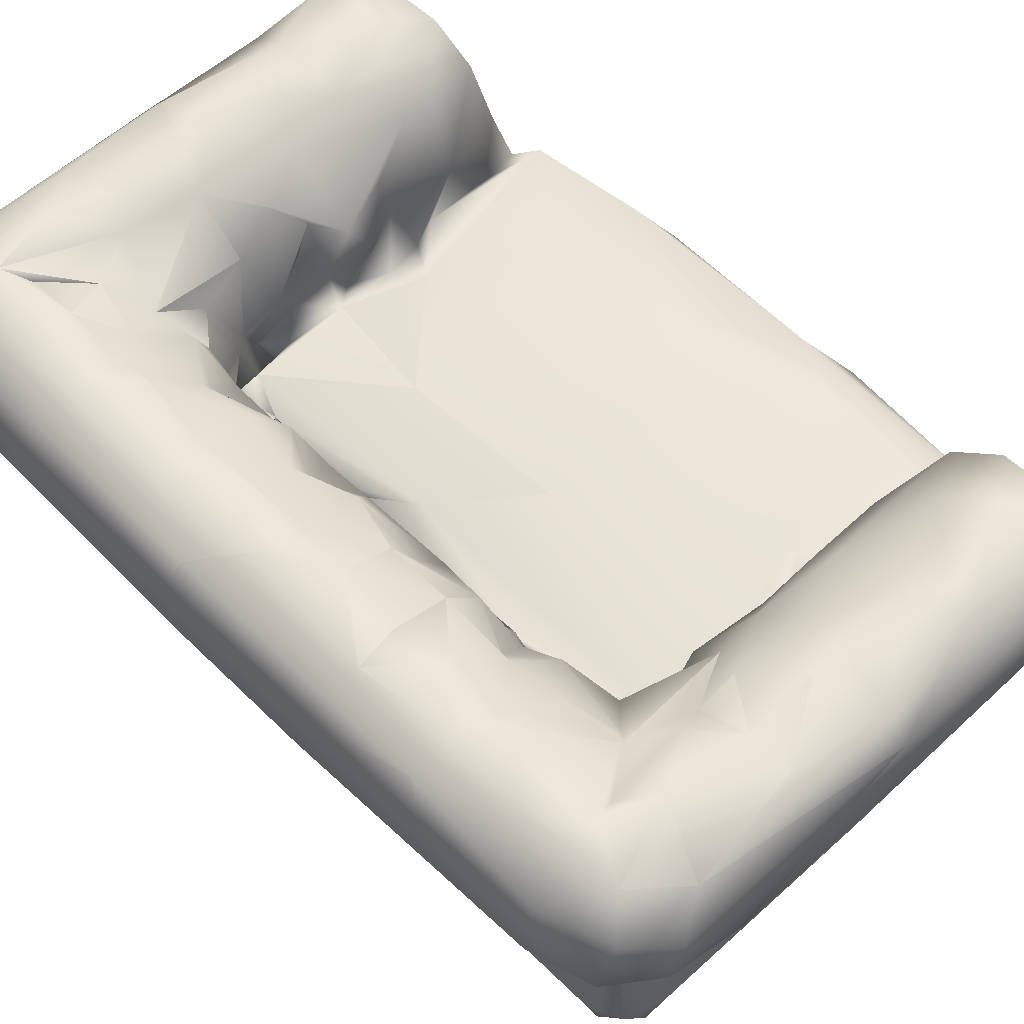
<metadata>
{"format":"obj","ext":"obj","renderer":"f3d","projection":"perspective","resolution":1024,"background":"white","views":[{"elev":55.7,"azim":-43.9,"up":"+Y"}]}
</metadata>
<code>
g
v -0.441 0.163 -0.486
v -0.43 0.145 -0.348
v -0.434 0.14 -0.112
v -0.425 0.187 -0.563
v -0.45 0.184 -0.36
v -0.455 0.18 -0.071
v -0.439 0.268 -0.486
v -0.453 0.241 -0.336
v -0.431 0.286 -0.3
v -0.453 0.248 -0.071
v -0.432 0.287 -0.06
v -0.348 0.131 -0.569
v -0.391 0.119 -0.501
v -0.401 0.123 -0.296
v -0.352 0.113 -0.44
v -0.389 0.118 -0.113
v -0.363 0.185 -0.606
v -0.35 0.238 -0.609
v -0.404 0.256 -0.568
v -0.369 0.3 -0.545
v -0.392 0.312 -0.42
v -0.384 0.314 -0.301
v -0.385 0.311 -0.155
v -0.378 0.31 -0.004
v -0.307 -0.189 -0.498
v -0.305 -0.242 -0.439
v -0.303 -0.209 -0.466
v -0.323 -0.189 -0.451
v -0.324 -0.193 -0.039
v -0.308 -0.204 -0.142
v -0.354 0.114 -0.08
v -0.33 0.107 -0.493
v -0.258 0.167 -0.614
v -0.283 0.103 -0.507
v -0.353 0.115 0.087
v -0.316 0.273 -0.596
v -0.31 0.292 -0.47
v -0.334 0.311 -0.499
v -0.244 0.314 -0.52
v -0.319 0.322 -0.381
v -0.312 0.291 -0.312
v -0.315 0.318 -0.252
v -0.318 0.29 -0.165
v -0.325 0.317 -0.077
v -0.311 0.291 0.001
v -0.273 -0.251 -0.499
v -0.254 -0.309 -0.457
v -0.236 -0.258 -0.422
v -0.266 -0.195 -0.51
v -0.268 -0.207 -0.406
v -0.113 0.104 -0.506
v -0.251 0.281 -0.421
v -0.271 0.284 -0.334
v -0.216 0.264 -0.295
v -0.257 0.271 -0.237
v -0.244 0.232 -0.235
v -0.248 0.277 -0.162
v -0.239 0.232 -0.076
v -0.267 0.289 -0.07
v -0.212 0.244 -0.136
v -0.188 0.298 -0.569
v -0.192 0.295 -0.453
v -0.234 0.273 0.001
v -0.217 -0.208 -0.498
v -0.206 -0.24 -0.461
v -0.218 -0.206 -0.414
v -0.08 -0.187 -0.515
v 0.232 -0.204 -0.069
v -0.188 0.041 -0.224
v -0.183 0.033 -0.076
v -0.167 0.105 -0.193
v -0.166 0.104 -0.11
v -0.167 0.1 -0.045
v 0.02 0.151 -0.603
v -0.008 0.126 -0.574
v -0.204 0.139 -0.293
v -0.172 0.109 -0.275
v -0.19 0.179 -0.265
v -0.194 0.185 -0.188
v -0.206 0.14 -0.149
v -0.19 0.185 -0.107
v -0.205 0.14 -0.001
v -0.189 0.186 -0.038
v -0.211 0.232 -0.379
v -0.181 0.187 -0.325
v -0.03 0.254 -0.614
v -0.075 -0.204 -0.496
v -0.126 -0.097 -0.406
v -0.125 -0.103 -0.341
v -0.167 -0.101 -0.293
v -0.124 -0.039 -0.314
v -0.117 -0.063 -0.345
v -0.174 -0.084 -0.221
v -0.115 -0.1 -0.209
v -0.159 -0.102 -0.016
v -0.161 -0.1 -0.143
v -0.119 -0.102 -0.051
v -0.168 -0.059 -0.073
v 0.161 -0.038 -0.514
v -0.124 -0.01 -0.358
v -0.138 0.029 -0.285
v -0.134 -0.021 -0.164
v -0.136 -0.019 -0.121
v -0.142 -0.029 -0.001
v -0.137 0.005 -0.031
v -0.133 0.026 -0.354
v -0.122 0.028 -0.292
v -0.129 0.03 -0.153
v -0.123 0.031 -0.123
v -0.128 0.027 0.003
v -0.137 0.011 0.023
v -0.159 0.091 -0.317
v -0.122 0.114 -0.347
v -0.147 0.073 0.001
v -0.105 0.109 -0.362
v -0.148 0.195 -0.367
v -0.156 0.3 -0.498
v -0.054 0.313 -0.51
v -0.084 0.285 -0.443
v -0.008 -0.104 -0.409
v -0.105 -0.098 -0.332
v -0.055 -0.058 -0.367
v -0.05 -0.001 -0.379
v -0.083 0.01 -0.362
v -0.069 0.042 -0.383
v -0.1 0.04 -0.349
v -0.064 0.146 -0.343
v 0.044 0.042 -0.356
v 0.015 0.062 -0.186
v -0.089 0.048 -0.06
v 0.098 0.182 -0.618
v -0.081 0.217 -0.381
v -0.024 0.286 -0.587
v -0.017 0.247 -0.395
v 0.067 -0.098 -0.411
v 0.019 -0.096 -0.347
v 0.021 -0.034 -0.377
v -0.038 0.036 -0.36
v -0.026 0.106 -0.358
v 0.146 0.058 -0.308
v 0.022 0.067 0.043
v 0.003 0.158 -0.379
v 0.02 0.205 -0.377
v -0.013 0.305 -0.52
v -0.434 0.14 0.135
v -0.418 0.13 0.301
v -0.429 0.142 0.461
v -0.455 0.181 0.142
v -0.445 0.178 0.48
v -0.425 0.187 0.563
v -0.453 0.248 0.142
v -0.453 0.241 0.336
v -0.431 0.286 0.3
v -0.439 0.268 0.486
v -0.432 0.287 0.119
v -0.388 0.117 0.135
v -0.352 0.112 0.44
v -0.391 0.119 0.501
v -0.348 0.131 0.569
v -0.363 0.185 0.606
v -0.404 0.256 0.568
v -0.35 0.238 0.609
v -0.393 0.311 0.18
v -0.378 0.312 0.308
v -0.392 0.312 0.42
v -0.374 0.3 0.539
v -0.306 -0.244 0.46
v -0.32 -0.199 0.459
v -0.3 -0.2 0.497
v -0.328 0.103 0.494
v -0.258 0.167 0.614
v -0.31 0.286 0.586
v -0.324 0.317 0.083
v -0.33 0.297 0.164
v -0.323 0.323 0.243
v -0.257 0.281 0.166
v -0.318 0.288 0.312
v -0.325 0.319 0.35
v -0.309 0.294 0.464
v -0.341 0.314 0.474
v -0.273 0.317 0.505
v -0.254 -0.309 0.459
v -0.272 -0.253 0.417
v -0.218 -0.241 0.427
v -0.264 -0.251 0.499
v -0.246 -0.204 0.404
v -0.236 -0.2 0.513
v -0.28 0.104 0.507
v -0.251 0.269 0.073
v -0.221 0.221 0.08
v -0.245 0.238 0.239
v -0.219 0.253 0.178
v -0.266 0.288 0.272
v -0.205 0.243 0.291
v -0.254 0.278 0.33
v -0.245 0.276 0.417
v -0.203 0.302 0.456
v -0.213 -0.248 0.478
v -0.215 -0.207 0.429
v -0.109 -0.021 0.513
v -0.173 0.023 0.079
v -0.186 0.037 0.224
v -0.181 0.053 0.07
v -0.168 0.087 0.2
v -0.171 0.111 0.032
v -0.173 0.153 0.076
v -0.193 0.143 0.154
v -0.171 0.107 0.116
v -0.2 0.142 0.294
v -0.177 0.152 0.252
v -0.164 0.098 0.31
v -0.008 0.126 0.574
v 0.093 0.151 0.604
v -0.191 0.191 0.118
v -0.206 0.2 0.231
v -0.175 0.192 0.347
v -0.221 0.237 0.392
v -0.162 0.28 0.445
v -0.03 0.254 0.614
v -0.158 0.299 0.567
v -0.059 -0.204 0.495
v -0.117 -0.101 0.172
v -0.171 -0.097 0.076
v -0.162 -0.101 0.155
v -0.167 -0.101 0.293
v -0.173 -0.084 0.223
v -0.097 -0.101 0.341
v -0.124 -0.102 0.344
v -0.126 -0.052 0.315
v -0.128 -0.097 0.405
v -0.135 -0.02 0.129
v -0.131 -0.022 0.151
v -0.131 0.025 0.161
v -0.145 -0.025 0.295
v -0.115 -0.063 0.356
v -0.122 -0.01 0.356
v -0.127 0.032 0.137
v -0.128 0.022 0.302
v -0.132 0.028 0.353
v -0.172 0.071 0.247
v -0.122 0.115 0.348
v -0.126 0.181 0.374
v -0.076 0.238 0.397
v -0.157 0.305 0.51
v -0.106 0.284 0.442
v -0.063 0.313 0.509
v 0.079 -0.194 0.516
v -0.112 -0.086 0.313
v -0.038 -0.103 0.412
v -0.055 -0.007 0.383
v -0.09 0.041 0.354
v -0.086 0.1 0.354
v -0.062 0.066 0.372
v -0.06 0.162 0.348
v 0.098 0.183 0.618
v -0.019 0.248 0.396
v -0.024 0.287 0.586
v 0.067 -0.102 0.408
v 0.008 -0.022 0.374
v -0.035 0.039 0.357
v 0.034 0.109 0.358
v 0.007 0.145 0.38
v -0.001 0.283 0.45
v -0.014 0.303 0.516
v 0.158 -0.097 -0.356
v 0.078 -0.009 -0.382
v 0.134 -0.041 -0.385
v 0.032 0.111 -0.36
v 0.078 0.033 -0.382
v 0.307 0.104 -0.505
v 0.061 0.177 -0.351
v 0.053 0.268 -0.427
v 0.076 0.308 -0.485
v 0.409 -0.19 -0.513
v 0.243 -0.101 -0.405
v 0.126 0.046 -0.352
v 0.095 0.129 -0.343
v 0.147 0.137 -0.372
v 0.15 0.253 -0.614
v 0.135 0.303 -0.551
v 0.251 -0.046 -0.392
v 0.177 0.05 -0.358
v 0.223 0.073 0.019
v 0.132 0.192 -0.374
v 0.141 0.28 -0.451
v 0.2 0.24 -0.397
v 0.235 0.289 -0.594
v 0.231 0.31 -0.507
v 0.262 -0.091 -0.379
v 0.226 0.034 -0.387
v 0.285 0.066 -0.242
v 0.328 0.131 -0.588
v 0.232 0.154 -0.352
v 0.247 0.247 -0.4
v 0.318 -0.206 -0.487
v 0.37 -0.085 -0.408
v 0.324 -0.064 -0.398
v 0.312 0.054 -0.376
v 0.41 0.038 -0.374
v 0.326 0.067 -0.021
v 0.312 0.24 -0.617
v 0.309 0.283 -0.583
v 0.305 0.291 -0.453
v 0.335 -0.24 -0.5
v 0.361 -0.31 -0.457
v 0.321 -0.25 -0.432
v 0.392 -0.216 -0.502
v 0.347 -0.207 -0.405
v 0.397 -0.204 -0.144
v 0.386 -0.101 -0.39
v 0.398 -0.012 -0.509
v 0.381 0.034 -0.396
v 0.33 0.122 -0.494
v 0.404 0.01 -0.458
v 0.332 0.153 -0.381
v 0.32 0.183 -0.617
v 0.348 0.165 -0.437
v 0.334 0.214 -0.551
v 0.316 0.241 -0.403
v 0.396 -0.246 -0.423
v 0.403 -0.248 -0.475
v 0.411 -0.204 -0.438
v 0.416 -0.108 -0.435
v 0.39 -0.202 0.067
v 0.439 -0.06 -0.388
v 0.421 -0.1 -0.337
v 0.424 -0.104 -0.211
v 0.411 -0.105 -0.073
v 0.419 -0.133 0.024
v 0.409 -0.105 0.083
v 0.403 -0.009 -0.412
v 0.433 0.003 -0.383
v 0.42 0.05 -0.206
v 0.422 0.045 0.083
v 0.446 -0.192 -0.374
v 0.45 -0.126 -0.306
v 0.437 -0.198 -0.194
v 0.422 -0.176 -0.053
v 0.454 -0.075 -0.192
v 0.437 -0.056 -0.015
v 0.453 0.005 -0.165
v 0.439 0.009 0
v 0.401 -0.196 0.512
v 0.13 -0.1 0.355
v 0.078 -0.009 0.382
v 0.131 -0.031 0.382
v 0.055 0.038 0.364
v 0.078 0.02 0.386
v 0.086 0.065 0.21
v 0.194 0.064 0.281
v 0.027 0.193 0.37
v 0.307 0.104 0.505
v 0.216 -0.097 0.409
v 0.113 0.045 0.356
v 0.113 0.107 0.351
v 0.109 0.204 0.371
v 0.088 0.247 0.402
v 0.189 0.264 0.612
v 0.082 0.314 0.502
v 0.14 0.305 0.518
v 0.12 0.296 0.567
v 0.271 -0.097 0.374
v 0.218 -0.037 0.386
v 0.399 -0.001 0.511
v 0.19 0.045 0.357
v 0.191 0.104 0.358
v 0.144 0.147 0.378
v 0.213 0.284 0.443
v 0.231 0.31 0.507
v 0.264 -0.041 0.391
v 0.225 0.03 0.392
v 0.265 0.046 0.372
v 0.23 0.165 0.355
v 0.275 0.13 0.359
v 0.329 0.127 0.578
v 0.23 0.229 0.392
v 0.304 0.296 0.568
v 0.351 -0.205 0.404
v 0.316 -0.206 0.481
v 0.341 -0.076 0.403
v 0.313 0.246 0.617
v 0.361 -0.311 0.457
v 0.338 -0.226 0.504
v 0.321 -0.25 0.43
v 0.37 -0.101 0.396
v 0.415 -0.105 0.432
v 0.37 0.063 0.172
v 0.369 0.055 0.306
v 0.394 0.033 0.402
v 0.343 0.132 0.391
v 0.33 0.123 0.49
v 0.346 0.174 0.442
v 0.378 0.034 0.499
v 0.321 0.17 0.612
v 0.314 0.216 0.387
v 0.308 0.285 0.456
v 0.336 0.226 0.541
v 0.395 -0.247 0.423
v 0.397 -0.252 0.485
v 0.418 -0.199 0.453
v 0.447 -0.202 0.314
v 0.425 -0.103 0.217
v 0.418 -0.1 0.352
v 0.396 -0.075 0.415
v 0.429 -0.084 0.389
v 0.408 -0.003 0.458
v 0.417 0.035 0.364
v 0.436 -0.018 0.401
v 0.426 -0.197 0.141
v 0.445 -0.134 0.249
v 0.442 -0.124 0.376
v 0.45 -0.076 0.128
v 0.454 0.005 0.143
v 0.453 -0.057 0.255
g
f 5 1 2
f 6 5 2
f 6 2 3
f 7 4 1
f 8 7 1 5
f 10 8 5 6
f 9 7 8
f 11 9 10
f 13 2 1
f 14 2 13
f 16 3 2 14
f 4 12 13
f 1 4 13
f 19 18 17 4
f 7 19 4
f 7 20 19
f 7 21 20
f 9 21 7
f 9 22 21
f 11 23 22 9
f 11 24 23
f 30 28 27
f 30 29 28
f 15 25 28
f 31 15 28 29
f 15 32 25
f 32 13 34
f 15 14 13
f 31 16 15
f 4 17 12
f 17 33 12
f 19 36 18
f 20 36 19
f 38 39 20
f 21 38 20
f 40 37 38
f 22 40 21
f 40 22 41
f 22 42 41
f 23 42 22
f 44 43 23
f 24 44 23
f 44 24 45
f 27 49 46
f 27 46 26
f 48 26 47
f 50 26 48
f 27 25 49
f 50 30 27
f 25 34 49
f 32 34 25
f 18 33 17
f 20 61 36
f 39 61 20
f 40 52 37
f 52 38 37
f 41 53 40
f 41 54 53
f 42 55 54 41
f 43 57 42
f 42 57 55
f 44 59 57 43
f 57 59 60
f 45 63 59 44
f 48 47 65
f 65 47 46 64
f 49 64 46
f 66 65 64
f 66 50 48
f 64 49 67
f 66 30 50
f 34 67 49
f 75 12 33 74
f 51 12 75
f 76 78 77
f 72 71 80
f 79 80 71
f 80 81 72
f 85 78 76
f 79 81 80
f 83 82 73
f 18 86 33
f 36 86 18
f 53 84 52
f 54 84 53
f 84 54 85
f 54 55 56
f 54 56 78
f 54 78 85
f 56 79 78
f 57 60 55
f 60 81 79
f 60 58 81
f 59 63 58
f 58 63 83 81
f 38 62 39
f 87 64 67
f 87 66 64
f 90 94 89
f 93 96 90
f 96 94 90
f 96 97 94
f 96 98 95
f 95 97 96
f 34 99 67
f 100 89 88
f 92 91 89
f 100 92 89
f 101 93 90
f 101 90 91
f 102 91 94
f 102 94 103
f 102 98 96
f 103 98 102
f 98 104 95
f 105 104 98
f 104 103 97
f 101 107 106
f 91 107 101
f 101 69 93
f 69 71 93
f 71 102 93
f 108 107 102
f 109 108 103
f 72 98 103
f 108 72 103
f 109 103 105
f 70 105 98
f 110 105 111
f 110 109 105
f 51 99 34
f 113 112 106
f 77 71 69 101
f 71 108 102
f 71 72 108
f 73 105 70
f 105 114 111
f 114 105 73
f 77 112 76
f 112 77 101
f 83 73 72
f 85 76 113
f 84 85 116
f 116 85 113 115
f 78 79 71
f 81 83 72
f 52 84 62
f 117 118 61
f 62 117 39
f 62 119 117
f 68 30 87
f 89 120 88
f 89 94 121
f 123 100 88
f 124 100 123
f 91 92 121
f 94 91 121
f 97 103 94
f 125 124 123
f 100 122 92
f 100 124 122
f 125 126 124
f 127 115 125
f 113 106 126
f 115 126 125
f 115 113 126
f 130 126 107
f 130 107 108
f 130 108 109
f 33 131 74
f 132 116 115
f 132 115 127
f 86 131 33
f 36 133 86
f 132 84 116
f 84 119 62
f 61 133 36
f 119 118 117
f 121 122 136
f 121 136 89
f 138 123 122
f 124 138 122
f 126 138 124
f 139 127 125
f 139 125 138
f 128 138 126
f 129 140 128
f 130 129 126
f 130 141 129
f 143 127 142
f 134 132 127 143
f 119 132 134
f 118 133 61
f 148 6 3 145
f 148 145 146
f 149 148 146
f 149 146 147
f 151 10 6 148
f 152 151 148 149
f 154 152 149
f 150 154 149
f 155 11 10 151
f 153 155 151
f 154 153 152
f 156 145 3 16
f 146 145 156
f 158 147 146
f 150 149 147 158
f 150 158 159
f 150 161 154
f 162 161 150 160
f 155 163 24 11
f 153 163 155
f 153 164 163
f 153 165 164
f 154 165 153
f 166 154 161
f 154 166 165
f 30 168 29
f 170 168 169
f 157 31 29 168
f 170 157 168
f 35 156 16
f 35 157 156
f 157 158 146
f 170 158 157
f 160 150 159
f 160 159 171
f 162 172 161
f 24 173 45
f 163 173 24
f 163 175 174
f 175 176 174
f 175 164 177
f 164 178 177
f 165 178 164
f 165 180 178
f 166 180 165
f 166 181 180
f 180 181 179
f 172 166 161
f 183 184 182
f 168 183 167
f 167 183 182
f 169 167 185
f 168 30 186
f 187 169 185
f 187 170 169
f 188 170 187
f 159 170 188
f 162 160 171
f 173 189 63 45
f 175 177 193
f 176 193 191
f 177 195 193
f 178 195 177
f 180 196 178
f 179 196 180
f 179 197 196
f 198 185 182
f 186 184 183
f 186 199 184
f 199 198 184
f 187 198 199
f 187 185 198
f 186 30 68
f 200 188 187
f 82 205 73
f 210 209 211
f 212 159 188
f 213 171 159 212
f 83 206 82
f 82 206 205
f 190 214 206
f 214 208 206
f 215 209 210
f 215 194 209
f 63 190 206
f 176 192 189
f 190 192 214
f 192 191 215
f 192 215 214
f 194 191 193
f 191 194 215
f 194 195 217
f 196 217 195
f 197 218 196
f 219 162 171
f 162 219 172
f 193 195 194
f 172 220 181
f 221 199 186
f 221 187 199
f 223 97 95
f 224 97 223
f 224 222 97
f 224 226 225
f 225 222 224
f 225 227 222
f 225 228 227
f 104 223 95
f 231 104 97
f 111 201 223 104
f 231 232 224 223
f 232 231 222
f 233 226 224
f 232 233 224
f 234 225 226
f 234 229 225
f 229 228 225
f 229 235 228
f 235 236 230 228
f 203 201 111
f 237 231 201
f 231 111 104
f 110 111 231
f 237 110 231
f 233 202 226
f 204 202 233
f 238 233 232
f 202 238 226
f 229 234 238
f 229 238 232
f 114 205 203
f 203 111 114
f 203 208 201
f 237 204 233
f 240 202 204
f 240 238 202
f 241 239 211
f 205 206 203
f 206 208 203
f 207 237 208
f 207 204 237
f 207 210 204
f 204 210 240
f 210 211 238 240
f 209 241 211
f 215 210 207
f 209 216 241
f 216 242 241
f 218 243 196
f 244 245 218
f 181 244 197
f 220 244 181
f 220 246 244
f 221 186 68
f 247 200 187
f 248 222 227
f 222 231 97
f 248 232 222
f 235 229 248
f 227 235 248
f 250 230 236
f 110 237 109
f 251 250 236
f 130 109 237
f 251 130 237
f 251 233 238
f 239 251 238
f 241 251 239
f 241 252 251
f 253 250 251
f 252 253 251
f 242 254 252
f 255 171 213
f 243 254 242
f 218 245 243
f 219 171 255
f 219 257 172
f 244 246 245
f 220 172 257
f 249 258 227
f 236 235 259
f 260 236 259
f 253 260 250
f 251 141 130
f 253 261 260
f 254 262 252
f 262 253 252
f 262 261 253
f 243 256 254
f 245 256 243
f 245 263 256
f 246 263 245
f 220 257 246
f 137 123 135
f 136 122 137
f 268 128 269
f 139 138 128
f 139 268 142
f 143 142 268
f 271 143 268
f 134 272 119
f 144 272 273
f 87 67 274
f 267 266 135
f 266 267 137
f 265 136 267
f 51 270 99
f 277 268 269
f 140 276 128
f 271 134 143
f 133 280 86
f 86 280 279
f 144 280 133
f 273 280 144
f 265 275 120
f 141 283 129
f 278 269 276
f 282 278 276
f 284 271 277
f 278 284 277
f 86 279 131
f 286 271 284
f 272 286 285
f 280 287 279
f 273 285 280
f 285 288 280
f 285 273 272
f 289 275 265
f 281 267 275
f 281 265 267
f 129 291 140
f 129 283 291
f 292 75 74
f 270 75 292
f 293 278 282
f 293 282 290
f 286 284 293
f 286 294 285
f 280 288 287
f 295 87 274
f 99 274 67
f 281 275 296
f 281 297 289
f 297 281 296
f 298 290 299
f 282 140 290
f 293 290 298
f 131 292 74
f 279 301 131
f 287 301 279
f 287 302 301
f 303 285 294
f 285 303 288
f 295 307 304
f 295 304 306
f 308 295 306
f 305 306 304
f 307 295 274
f 308 68 295
f 309 68 308
f 289 310 275
f 310 289 296
f 297 296 289
f 270 311 99
f 299 312 298
f 291 299 140
f 283 300 291
f 313 270 292
f 313 292 316
f 313 317 314
f 315 298 312
f 131 316 292
f 318 317 313
f 301 316 131
f 301 318 316
f 317 303 315
f 319 294 293
f 294 319 303
f 303 319 315
f 288 302 287
f 302 318 301
f 320 305 321
f 304 307 305
f 320 306 305
f 321 305 307
f 322 320 307
f 308 306 320
f 322 308 320
f 274 323 307
f 322 309 308
f 324 68 309
f 310 323 275
f 296 275 323
f 310 296 325
f 274 314 323
f 331 296 323
f 331 325 296
f 312 331 314
f 312 332 331
f 299 332 312
f 313 311 270
f 313 314 311
f 314 315 312
f 291 333 299
f 300 333 291
f 300 334 333
f 317 315 314
f 307 335 322
f 335 337 322
f 335 336 337
f 337 309 322
f 338 309 337
f 338 324 309
f 323 335 307
f 326 323 310
f 325 326 310
f 323 336 335
f 327 336 326
f 339 327 326
f 328 336 327
f 327 339 328
f 336 329 338
f 336 338 337
f 330 329 328
f 339 340 328
f 331 332 325
f 332 341 339 325
f 341 340 339
f 341 342 340
f 299 333 341 332
f 333 334 341
f 334 342 341
f 235 227 344
f 259 235 346
f 251 349 141
f 260 350 251
f 251 350 349
f 260 347 350
f 260 261 347
f 262 351 261
f 256 351 254
f 258 344 227
f 259 258 249
f 345 259 346
f 345 346 258
f 354 347 348
f 347 354 350
f 261 348 347
f 348 261 355
f 352 188 200
f 351 355 261
f 351 356 355
f 256 356 351
f 263 357 256
f 263 359 357
f 264 359 263
f 257 361 359 264
f 219 361 257
f 361 219 358
f 353 344 258
f 346 235 344
f 364 200 247
f 355 366 354
f 352 200 364
f 367 366 355
f 356 367 355
f 358 219 255
f 359 360 368 357
f 360 369 368
f 363 353 346
f 349 283 141
f 349 350 283
f 366 371 365
f 365 371 372
f 373 374 366
f 367 373 366
f 375 212 352
f 213 212 375
f 357 376 373 356
f 361 377 369 360
f 358 377 361
f 378 221 68
f 343 221 379
f 353 362 344
f 370 363 362
f 365 372 350
f 366 372 371
f 374 372 366
f 381 358 255
f 377 358 381
f 379 378 384
f 379 384 383
f 383 384 382
f 343 379 383
f 353 385 362
f 380 362 385
f 380 386 353
f 380 370 362
f 370 380 353
f 364 247 343
f 283 387 300
f 350 387 283
f 350 388 387
f 372 388 350
f 374 389 372
f 374 390 389
f 392 391 393
f 375 352 391
f 394 375 391
f 394 213 375
f 373 395 374
f 395 390 374
f 396 392 390
f 392 394 391
f 397 394 392
f 394 255 213
f 376 395 373
f 368 396 395 376
f 395 396 390
f 392 396 397
f 396 381 397
f 397 381 394
f 369 396 368
f 377 381 396
f 384 398 382
f 399 382 398
f 384 378 398
f 378 400 398
f 400 399 398
f 399 383 382
f 401 68 324
f 378 68 401
f 400 386 343
f 343 383 399
f 400 343 399
f 353 386 385
f 380 404 386
f 386 403 385
f 405 385 403
f 386 364 343
f 404 380 385
f 406 364 386
f 389 406 404
f 387 334 300
f 389 407 388
f 390 406 389
f 390 393 406
f 393 352 364
f 391 352 393
f 392 393 390
f 409 324 338
f 329 410 401 409
f 409 401 324
f 402 410 329
f 402 411 410
f 403 411 402
f 405 402 412
f 405 403 402
f 410 411 401
f 403 386 411
f 411 386 400
f 414 405 412
f 408 404 405
f 342 413 412 340
f 413 414 412
f 413 408 414
f 408 389 404
f 334 413 342
f 388 407 334 387
f 334 407 413
f 407 408 413
f 10 9 8
f 16 14 15
f 28 25 27
f 34 13 12
f 15 13 32
f 35 16 31
f 21 40 38
f 42 23 43
f 26 46 47
f 50 27 26
f 51 34 12
f 60 59 58
f 52 62 38
f 52 40 53
f 65 66 48
f 72 73 70
f 56 55 79
f 55 60 79
f 30 66 87
f 89 91 90
f 93 102 96
f 105 103 104
f 102 107 91
f 72 70 98
f 112 101 106
f 113 76 112
f 78 71 77
f 39 117 61
f 123 88 120
f 92 122 121
f 107 126 106
f 126 129 128
f 119 84 132
f 89 136 120
f 122 123 137
f 123 120 135
f 138 125 123
f 142 127 139
f 133 118 144
f 118 119 144
f 153 151 152
f 157 146 156
f 169 168 167
f 157 35 31
f 159 158 170
f 163 174 173
f 163 164 175
f 166 172 181
f 168 186 183
f 185 167 182
f 173 176 189
f 174 176 173
f 192 176 191
f 175 193 176
f 178 196 195
f 179 181 197
f 184 198 182
f 214 207 208
f 214 215 207
f 83 63 206
f 63 189 190
f 189 192 190
f 194 217 216
f 201 231 223
f 226 238 234
f 208 237 201
f 238 211 239
f 73 205 114
f 194 216 209
f 217 243 216
f 196 243 217
f 216 243 242
f 197 244 218
f 230 249 228
f 228 249 227
f 248 229 232
f 230 250 249
f 251 237 233
f 242 252 241
f 247 187 221
f 250 259 249
f 260 251 236
f 250 260 259
f 246 264 263
f 246 257 264
f 136 265 120
f 136 137 267
f 268 139 128
f 270 51 75
f 119 272 144
f 135 120 275
f 266 137 135
f 267 135 275
f 128 276 269
f 277 271 268
f 278 277 269
f 134 271 272
f 271 286 272
f 265 281 289
f 276 140 282
f 293 284 278
f 294 286 293
f 68 87 295
f 290 140 299
f 315 293 298
f 316 318 313
f 319 293 315
f 318 303 317
f 288 303 302
f 302 303 318
f 307 320 321
f 99 311 274
f 314 331 323
f 311 314 274
f 323 326 336
f 336 328 329
f 326 325 339
f 343 247 221
f 212 188 352
f 254 351 262
f 259 345 258
f 258 346 353
f 348 355 354
f 256 357 356
f 359 361 360
f 346 344 362
f 354 366 365
f 363 346 362
f 354 365 350
f 356 373 367
f 357 368 376
f 379 221 378
f 363 370 353
f 372 389 388
f 381 255 394
f 369 377 396
f 405 404 385
f 404 406 386
f 408 407 389
f 393 364 406
f 338 329 409
f 400 378 401
f 401 411 400
f 412 330 328
f 330 402 329
f 330 412 402
f 328 340 412
f 414 408 405

</code>
